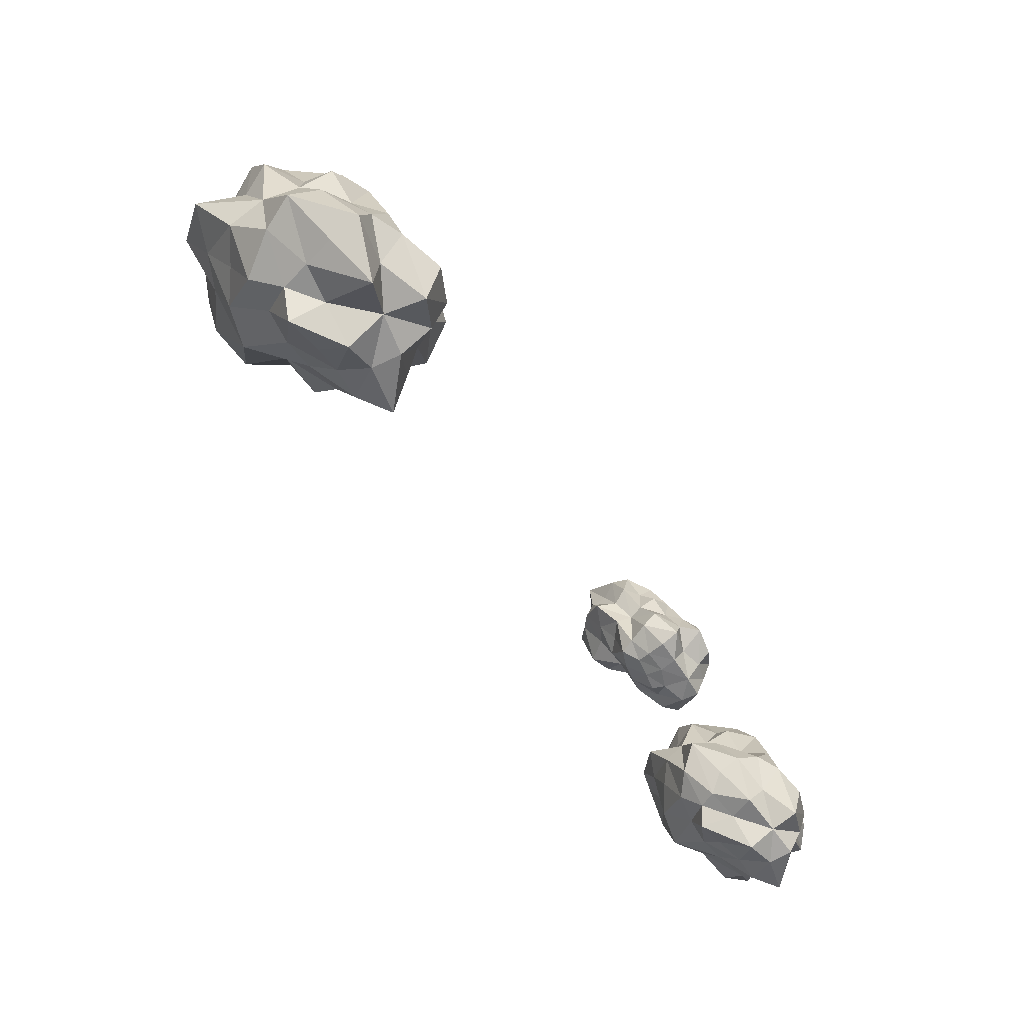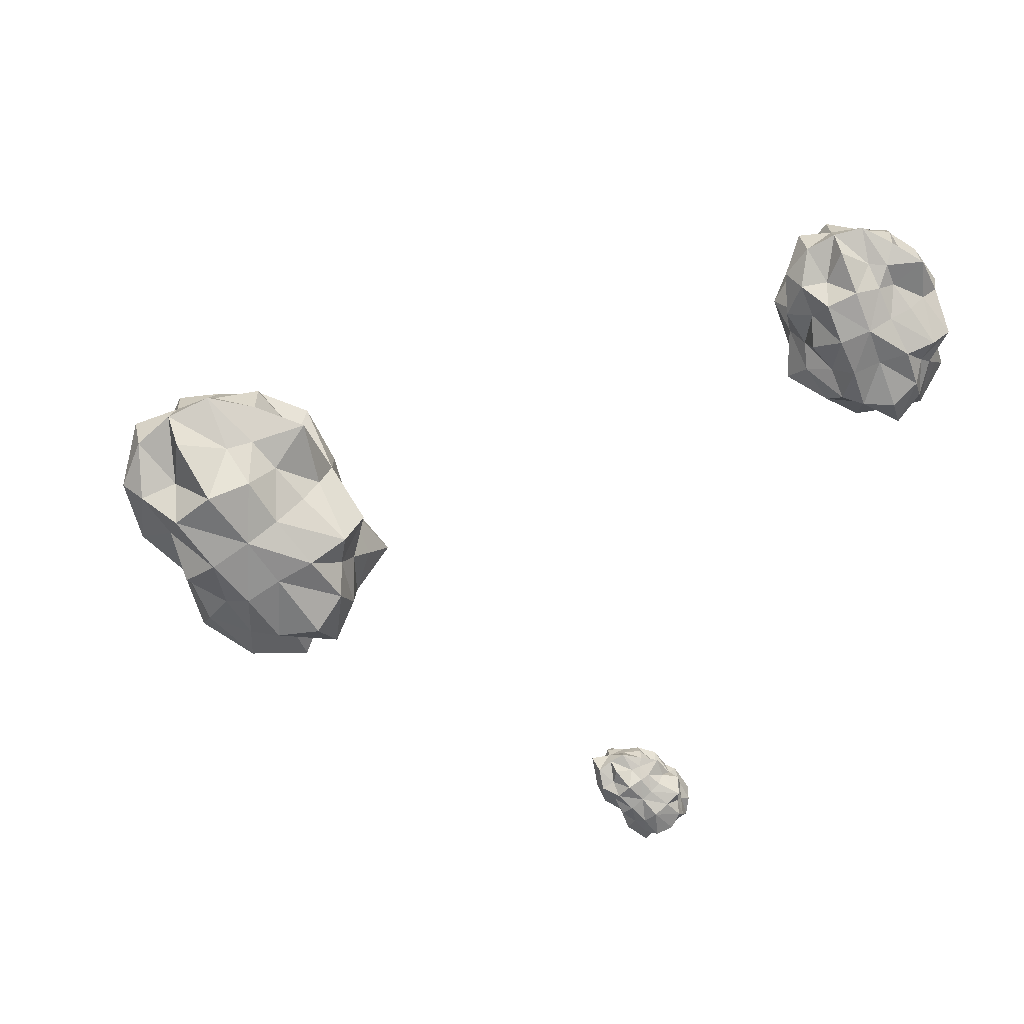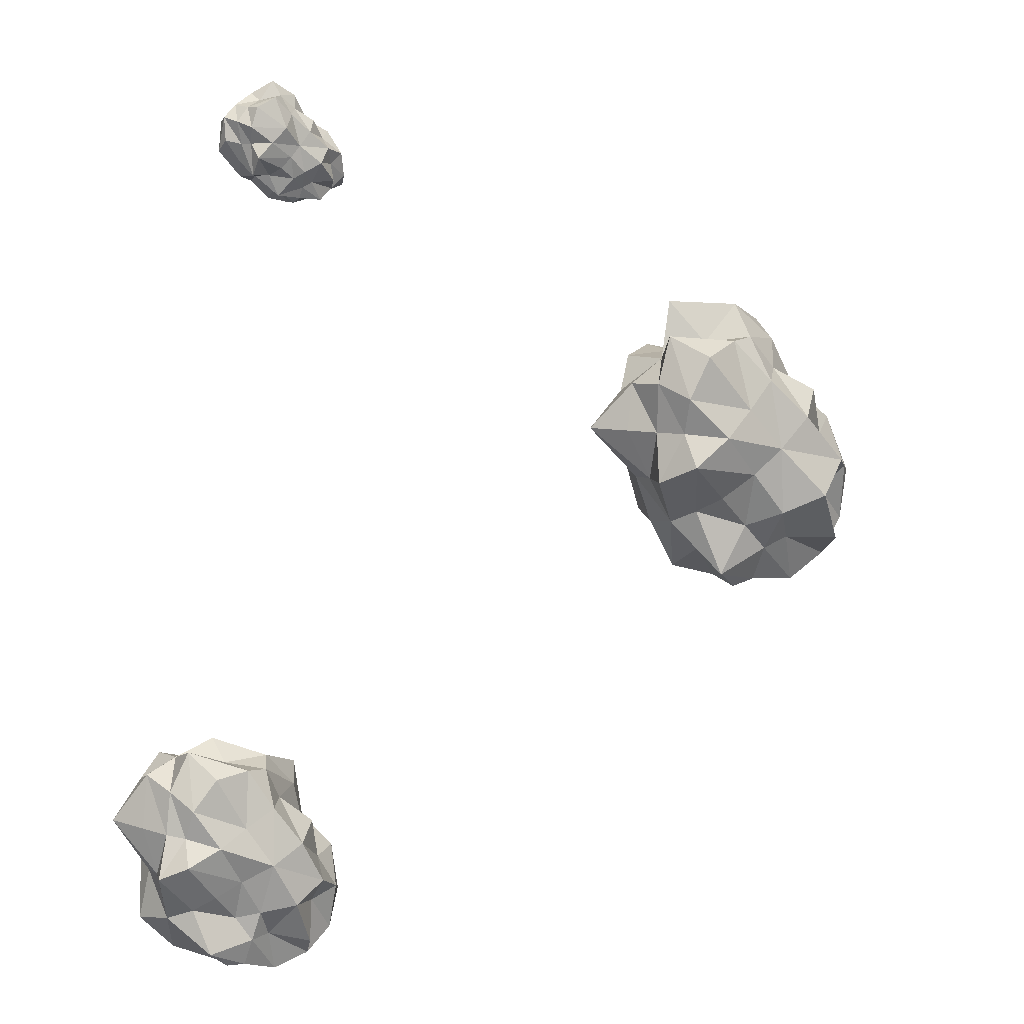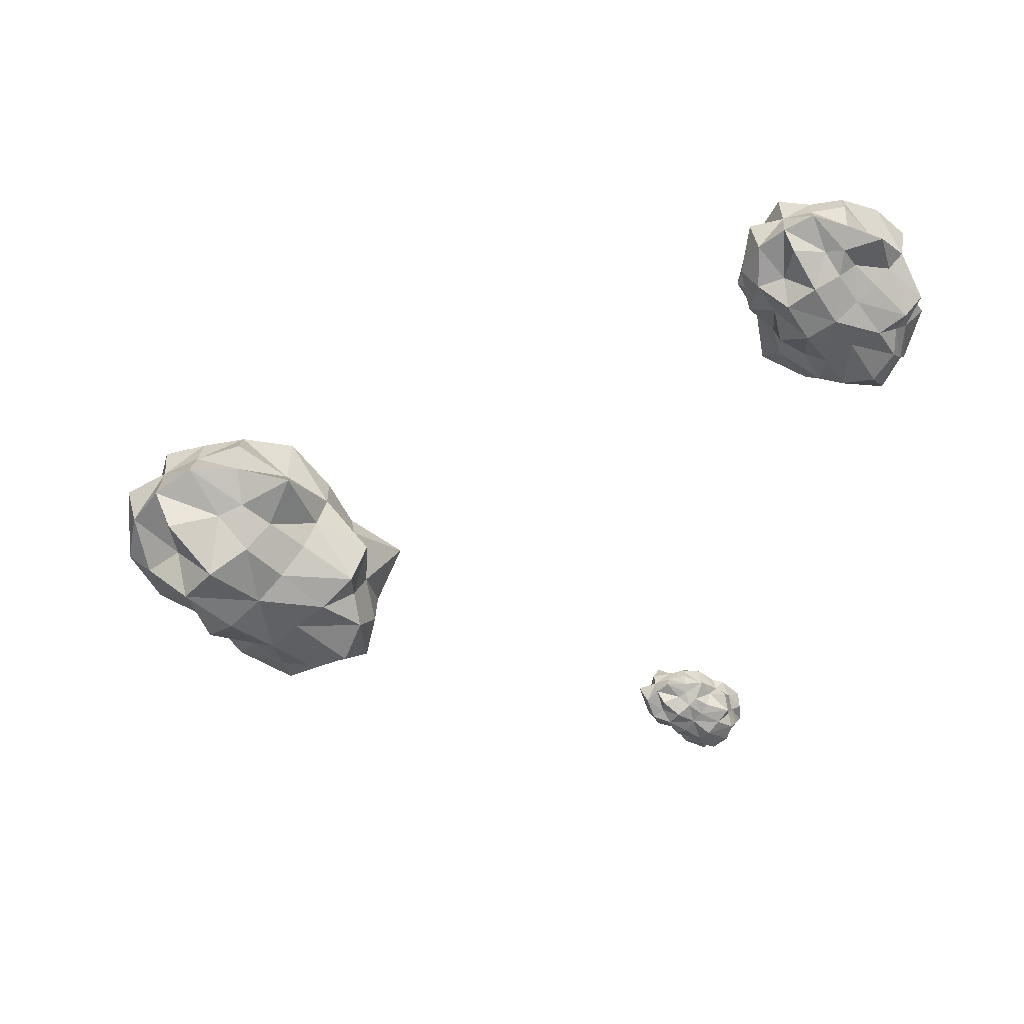
<metadata>
{"format":"obj","ext":"obj","renderer":"f3d","projection":"perspective","resolution":1024,"background":"white","views":[{"elev":73.9,"azim":-131.2,"up":"+Z"},{"elev":-70.3,"azim":168.8,"up":"+Y"},{"elev":1.2,"azim":-38.2,"up":"+Z"},{"elev":-53.7,"azim":179.6,"up":"+Y"}]}
</metadata>
<code>
v -225 248.6 294.1
v -196.4 244.7 338.7
v -229.5 288.4 294.1
v -195.2 284.8 334.7
v -172 281.8 254
v -136.4 284.5 294.2
v -172.1 247.1 259
v -135 239.9 291.6
v -201.1 284.9 269.3
v -135.2 263.6 294.2
v -145.3 237.4 266.3
v -170.9 263.6 247.1
v -164.4 240.4 318.8
v -197.7 242.2 273.8
v -224.7 238.6 325.1
v -199.7 265.7 349.8
v -216.2 289 318.8
v -240.6 265.7 297.4
v -167.1 283.4 315.1
v -142.5 293.9 264.1
v -230.6 265.7 329.7
v -182.7 289.8 294.1
v -136.6 263.6 259.7
v -182.7 235 294.1
v -164.1 263.6 318.6
v -210.3 265.8 268.7
v -236.2 253.1 312.9
v -212.2 254.6 334.1
v -211.9 276.7 333.8
v -237.9 277.5 315.8
v -206.9 293.2 294.1
v -190 292.2 317.7
v -159 289.3 294.1
v -175.4 295 265.2
v -153.4 274.7 254.2
v -132 274.5 274.2
v -127.1 247.6 273
v -150.3 251.5 250
v -175.9 238 271.5
v -154.3 232.5 294.1
v -191.1 235.2 321.1
v -212 234.1 294.1
v -176.7 252.6 341.7
v -142.4 251.5 312.3
v -138.9 276.7 314
v -180.5 279.3 337.5
v -191.8 256.7 251.5
v -219.6 254 267
v -218.7 276.9 268.3
v -190.1 275.8 251
v -226.8 251.1 326.3
v -214.1 265.7 341.4
v -221.8 281.4 322.1
v -242.2 265.7 317.6
v -199.3 293.5 306.3
v -173.7 291.7 306.2
v -163.7 301.3 280
v -190.8 288.4 283.2
v -135.3 276 258.8
v -118 263.6 267.3
v -138.3 251.1 261.2
v -152.4 263.6 253.1
v -163.3 229.8 279.7
v -173 233.2 307.2
v -200.9 228.5 307.5
v -190.6 237.1 283.5
v -162.9 253.3 320.8
v -146.4 263.6 310.7
v -160 275.3 324.7
v -178.8 265.7 345
v -201.6 255.9 268.5
v -226 265.7 279.8
v -206.4 277.9 265.6
v -190.9 263.6 259.1
v -229.5 240.3 307.2
v -208.8 234.1 334.6
v -200.4 251.7 352
v -197.3 277.1 341.6
v -206.4 286.9 326.9
v -220.9 286.5 304.9
v -239 280 289.6
v -229.9 256.7 294.1
v -181.6 289.1 331.8
v -151.6 284.1 304.7
v -140.1 289.6 280.4
v -157.9 281.8 260.1
v -184.7 285.5 262.1
v -208.3 288.1 276.2
v -132.2 274.2 290.4
v -129.4 251.2 294.2
v -145.6 241.4 282
v -163.6 245 264.2
v -171.9 252.4 250.2
v -169 274.6 248.6
v -152.8 243.9 304.3
v -181.7 244.5 328.2
v -222.9 239.4 280.5
v -183.8 243.6 265.8
g pCube5 clouds
f 75 27 1
f 1 27 82
f 15 51 75
f 75 51 27
f 51 21 27
f 27 21 54
f 27 54 82
f 82 54 18
f 15 76 51
f 51 76 28
f 76 2 28
f 28 2 77
f 28 77 52
f 52 77 16
f 51 28 21
f 21 28 52
f 52 29 21
f 21 29 53
f 16 78 52
f 52 78 29
f 78 4 29
f 29 4 79
f 29 79 53
f 53 79 17
f 18 54 81
f 81 54 30
f 54 21 30
f 30 21 53
f 30 53 80
f 80 53 17
f 81 30 3
f 3 30 80
f 80 31 3
f 3 31 88
f 17 55 80
f 80 55 31
f 55 22 31
f 31 22 58
f 31 58 88
f 88 58 9
f 17 79 55
f 55 79 32
f 79 4 32
f 32 4 83
f 32 83 56
f 56 83 19
f 55 32 22
f 22 32 56
f 56 33 22
f 22 33 57
f 19 84 56
f 56 84 33
f 84 6 33
f 33 6 85
f 33 85 57
f 57 85 20
f 9 58 87
f 87 58 34
f 58 22 34
f 34 22 57
f 34 57 86
f 86 57 20
f 87 34 5
f 5 34 86
f 86 35 5
f 5 35 94
f 20 59 86
f 86 59 35
f 59 23 35
f 35 23 62
f 35 62 94
f 94 62 12
f 20 85 59
f 59 85 36
f 85 6 36
f 36 6 89
f 36 89 60
f 60 89 10
f 59 36 23
f 23 36 60
f 60 37 23
f 23 37 61
f 10 90 60
f 60 90 37
f 90 8 37
f 37 8 91
f 37 91 61
f 61 91 11
f 12 62 93
f 93 62 38
f 62 23 38
f 38 23 61
f 38 61 92
f 92 61 11
f 93 38 7
f 7 38 92
f 92 39 7
f 7 39 98
f 11 63 92
f 92 63 39
f 63 24 39
f 39 24 66
f 39 66 98
f 98 66 14
f 11 91 63
f 63 91 40
f 91 8 40
f 40 8 95
f 40 95 64
f 64 95 13
f 63 40 24
f 24 40 64
f 64 41 24
f 24 41 65
f 13 96 64
f 64 96 41
f 96 2 41
f 41 2 76
f 41 76 65
f 65 76 15
f 14 66 97
f 97 66 42
f 66 24 42
f 42 24 65
f 42 65 75
f 75 65 15
f 97 42 1
f 1 42 75
f 96 43 2
f 2 43 77
f 13 67 96
f 96 67 43
f 67 25 43
f 43 25 70
f 43 70 77
f 77 70 16
f 13 95 67
f 67 95 44
f 95 8 44
f 44 8 90
f 44 90 68
f 68 90 10
f 67 44 25
f 25 44 68
f 68 45 25
f 25 45 69
f 10 89 68
f 68 89 45
f 89 6 45
f 45 6 84
f 45 84 69
f 69 84 19
f 16 70 78
f 78 70 46
f 70 25 46
f 46 25 69
f 46 69 83
f 83 69 19
f 78 46 4
f 4 46 83
f 98 47 7
f 7 47 93
f 14 71 98
f 98 71 47
f 71 26 47
f 47 26 74
f 47 74 93
f 93 74 12
f 14 97 71
f 71 97 48
f 97 1 48
f 48 1 82
f 48 82 72
f 72 82 18
f 71 48 26
f 26 48 72
f 72 49 26
f 26 49 73
f 18 81 72
f 72 81 49
f 81 3 49
f 49 3 88
f 49 88 73
f 73 88 9
f 12 74 94
f 94 74 50
f 74 26 50
f 50 26 73
f 50 73 87
f 87 73 9
f 94 50 5
f 5 50 87
v -343.9 162 -298.5
v -271.5 152.7 -245.2
v -354.9 231 -295.9
v -270.4 227.5 -249.5
v -281.4 225.7 -398.5
v -198 233.2 -352.5
v -282.6 157.4 -389.3
v -201.3 152.1 -351.3
v -333.9 242.2 -360.6
v -196 194.7 -353.3
v -231.6 146.5 -394.5
v -284.6 194.7 -416.9
v -227.3 149.5 -292.3
v -318.1 157.6 -350
v -324.6 144.6 -249.6
v -257.8 192.9 -236.1
v -307.1 235.1 -275.9
v -366.5 192.9 -291.4
v -225.9 234.3 -291.9
v -229.2 239.8 -395.2
v -335.2 192.9 -234.1
v -275.5 262 -323.5
v -225 191.7 -404.9
v -277.2 132 -324
v -208.3 194.2 -295
v -345.7 189.9 -368.1
v -354 170.1 -259.7
v -299.5 172.8 -239.4
v -299.3 212.9 -240.2
v -356.7 214.3 -252.8
v -316.6 239.7 -310.5
v -272.8 241 -281.6
v -233.7 239.9 -338.1
v -279.8 250.6 -376.3
v -253.6 212 -410
v -209.2 220.9 -380.3
v -199.9 164.3 -388.4
v -251 172.3 -419.2
v -279.3 149.5 -365.6
v -228.7 130.6 -340.8
v -273.8 136.5 -276.5
v -323.3 140.5 -306.4
v -231.4 172 -262.8
v -196.3 166.7 -317.3
v -189.3 218.8 -316.8
v -233.1 217.6 -246.7
v -319.2 164.1 -398.6
v -365.9 168.3 -331.2
v -349.5 213.2 -330
v -321.6 222 -399.4
v -338.6 166.5 -227.6
v -299.5 192.9 -220.6
v -334.4 221.4 -232.8
v -362.7 192.9 -246.9
v -295.9 243.3 -294.8
v -246.8 252.9 -305.2
v -251.7 253.7 -359.9
v -301.1 245.4 -339.7
v -223.8 223.7 -406.9
v -193.7 194.7 -394.7
v -223.1 163.9 -407.8
v -252.5 191.7 -412.4
v -253.8 132.6 -359.6
v -250.8 128.5 -307.2
v -297.6 142.1 -292
v -298.6 147.8 -337.6
v -223.2 174.3 -289.6
v -204.4 194.7 -317.5
v -209.8 217.1 -283.9
v -217.7 192.9 -246.1
v -331.1 172.6 -361
v -353.3 192.9 -330.7
v -352 224.7 -371.5
v -313.6 191.8 -385.9
v -343 151.2 -275.1
v -293.5 145.6 -244.3
v -259.9 170.4 -236
v -269.5 213.7 -236.4
v -285.6 242.3 -247
v -333.4 230.5 -283.1
v -380.4 218.9 -286.1
v -355.6 173.3 -295.6
v -249.4 235.4 -263.1
v -211.4 232.9 -321.7
v -214 237.9 -368
v -262.5 225.5 -386.2
v -303.9 235 -378.3
v -345.7 233.6 -320.9
v -199 214.2 -352.1
v -186 172 -357.1
v -225.8 153 -360.8
v -264.5 160.5 -386
v -284.2 167.2 -410.8
v -284.3 213.9 -414.4
v -219.6 152.8 -324.2
v -254.6 158.2 -270.8
v -348.9 149.6 -321.3
v -295.6 163.4 -369.8
g clouds pCube3
f 173 125 99
f 99 125 180
f 113 149 173
f 173 149 125
f 149 119 125
f 125 119 152
f 125 152 180
f 180 152 116
f 113 174 149
f 149 174 126
f 174 100 126
f 126 100 175
f 126 175 150
f 150 175 114
f 149 126 119
f 119 126 150
f 150 127 119
f 119 127 151
f 114 176 150
f 150 176 127
f 176 102 127
f 127 102 177
f 127 177 151
f 151 177 115
f 116 152 179
f 179 152 128
f 152 119 128
f 128 119 151
f 128 151 178
f 178 151 115
f 179 128 101
f 101 128 178
f 178 129 101
f 101 129 186
f 115 153 178
f 178 153 129
f 153 120 129
f 129 120 156
f 129 156 186
f 186 156 107
f 115 177 153
f 153 177 130
f 177 102 130
f 130 102 181
f 130 181 154
f 154 181 117
f 153 130 120
f 120 130 154
f 154 131 120
f 120 131 155
f 117 182 154
f 154 182 131
f 182 104 131
f 131 104 183
f 131 183 155
f 155 183 118
f 107 156 185
f 185 156 132
f 156 120 132
f 132 120 155
f 132 155 184
f 184 155 118
f 185 132 103
f 103 132 184
f 184 133 103
f 103 133 192
f 118 157 184
f 184 157 133
f 157 121 133
f 133 121 160
f 133 160 192
f 192 160 110
f 118 183 157
f 157 183 134
f 183 104 134
f 134 104 187
f 134 187 158
f 158 187 108
f 157 134 121
f 121 134 158
f 158 135 121
f 121 135 159
f 108 188 158
f 158 188 135
f 188 106 135
f 135 106 189
f 135 189 159
f 159 189 109
f 110 160 191
f 191 160 136
f 160 121 136
f 136 121 159
f 136 159 190
f 190 159 109
f 191 136 105
f 105 136 190
f 190 137 105
f 105 137 196
f 109 161 190
f 190 161 137
f 161 122 137
f 137 122 164
f 137 164 196
f 196 164 112
f 109 189 161
f 161 189 138
f 189 106 138
f 138 106 193
f 138 193 162
f 162 193 111
f 161 138 122
f 122 138 162
f 162 139 122
f 122 139 163
f 111 194 162
f 162 194 139
f 194 100 139
f 139 100 174
f 139 174 163
f 163 174 113
f 112 164 195
f 195 164 140
f 164 122 140
f 140 122 163
f 140 163 173
f 173 163 113
f 195 140 99
f 99 140 173
f 194 141 100
f 100 141 175
f 111 165 194
f 194 165 141
f 165 123 141
f 141 123 168
f 141 168 175
f 175 168 114
f 111 193 165
f 165 193 142
f 193 106 142
f 142 106 188
f 142 188 166
f 166 188 108
f 165 142 123
f 123 142 166
f 166 143 123
f 123 143 167
f 108 187 166
f 166 187 143
f 187 104 143
f 143 104 182
f 143 182 167
f 167 182 117
f 114 168 176
f 176 168 144
f 168 123 144
f 144 123 167
f 144 167 181
f 181 167 117
f 176 144 102
f 102 144 181
f 196 145 105
f 105 145 191
f 112 169 196
f 196 169 145
f 169 124 145
f 145 124 172
f 145 172 191
f 191 172 110
f 112 195 169
f 169 195 146
f 195 99 146
f 146 99 180
f 146 180 170
f 170 180 116
f 169 146 124
f 124 146 170
f 170 147 124
f 124 147 171
f 116 179 170
f 170 179 147
f 179 101 147
f 147 101 186
f 147 186 171
f 171 186 107
f 110 172 192
f 192 172 148
f 172 124 148
f 148 124 171
f 148 171 185
f 185 171 107
f 192 148 103
f 103 148 185
v 209.7 159.1 40.34
v 292.8 154.3 137.1
v 199 260.8 41.84
v 294.4 256.3 127
v 326.8 267.5 -82.71
v 435.3 274.6 8.897
v 325.2 167.4 -72.47
v 430.1 158.1 9.615
v 250.9 273.5 -33.57
v 438.5 211.4 8.449
v 400.6 141.6 -63
v 331.5 218.9 -113.1
v 368.9 141.7 86.17
v 261.7 160.7 -22.62
v 220.8 135 114.2
v 288.6 203.6 164.5
v 239 266.1 96.28
v 182.5 211.4 44.13
v 360.1 271.6 77.29
v 398.9 287.4 -61.23
v 219.8 203.6 115.2
v 310 304.5 26.37
v 413.7 218.9 -75.86
v 310 127.5 26.37
v 382.9 211.4 100.4
v 239 211.4 -45.67
v 189.3 174.1 88.94
v 253.7 177.6 131.4
v 259.2 237.3 125.6
v 197.5 239.1 84.56
v 252.9 272.1 34.32
v 300.9 273.7 84.77
v 374.1 287.5 17.42
v 321.9 302.4 -51.01
v 374 248.3 -92.73
v 428.3 247.9 -34.96
v 444.5 178.6 -43.6
v 380.9 186.5 -105.2
v 319.8 135.4 -37.39
v 386.9 120.8 15.64
v 299.6 132 93.2
v 240.6 129.3 36.03
v 340.7 172.8 137.6
v 426 179.2 60.38
v 436.1 253.9 63.51
v 341.9 235.6 141.8
v 275.3 177.1 -98.12
v 195.3 179.6 -7.225
v 216 237.7 -0.7657
v 277.4 251.4 -91.16
v 199.7 169.4 135
v 230 203.6 172.2
v 215 248.3 119.9
v 188 211.4 90.31
v 275 276.8 60.84
v 339 293.7 55.83
v 356 306.9 -18.99
v 284.1 277.4 0.13
v 416.1 252 -78.27
v 455.5 218.9 -50.64
v 417.4 178 -79.49
v 376.4 218.9 -95.9
v 357 113.6 -19.99
v 341.2 122.7 58.06
v 271.6 131.5 64.14
v 284.7 139.4 0.7563
v 373.7 176.1 91.1
v 414.4 211.4 57.45
v 383.1 250.2 100.6
v 348.4 203.6 159.1
v 249.1 185 -35.42
v 211.4 211.4 -2.754
v 238.9 241.9 -45.7
v 282.2 218.9 -73.05
v 203.4 144 73.08
v 262 144.5 131.4
v 287.8 170.7 170
v 291.7 230.5 144.2
v 264.5 275.4 133.8
v 223 260.2 64.69
v 162.9 245 46.86
v 198 186 41.97
v 325.7 273.9 115.6
v 398 273.4 43.27
v 411.4 275.7 -18.16
v 349.2 267.2 -59.31
v 295.3 269.7 -55.91
v 226.1 263.3 10.22
v 433.7 239.6 9.114
v 454.2 178.5 6.259
v 397.9 162.2 -12.35
v 350.3 161.8 -61.63
v 330.1 189.1 -104.2
v 329.8 248.2 -101.9
v 394.7 159 42.67
v 324.3 153.8 107.1
v 210.1 142 7.333
v 296.4 164.5 -49.59
g clouds pCube4
f 271 223 197
f 197 223 278
f 211 247 271
f 271 247 223
f 247 217 223
f 223 217 250
f 223 250 278
f 278 250 214
f 211 272 247
f 247 272 224
f 272 198 224
f 224 198 273
f 224 273 248
f 248 273 212
f 247 224 217
f 217 224 248
f 248 225 217
f 217 225 249
f 212 274 248
f 248 274 225
f 274 200 225
f 225 200 275
f 225 275 249
f 249 275 213
f 214 250 277
f 277 250 226
f 250 217 226
f 226 217 249
f 226 249 276
f 276 249 213
f 277 226 199
f 199 226 276
f 276 227 199
f 199 227 284
f 213 251 276
f 276 251 227
f 251 218 227
f 227 218 254
f 227 254 284
f 284 254 205
f 213 275 251
f 251 275 228
f 275 200 228
f 228 200 279
f 228 279 252
f 252 279 215
f 251 228 218
f 218 228 252
f 252 229 218
f 218 229 253
f 215 280 252
f 252 280 229
f 280 202 229
f 229 202 281
f 229 281 253
f 253 281 216
f 205 254 283
f 283 254 230
f 254 218 230
f 230 218 253
f 230 253 282
f 282 253 216
f 283 230 201
f 201 230 282
f 282 231 201
f 201 231 290
f 216 255 282
f 282 255 231
f 255 219 231
f 231 219 258
f 231 258 290
f 290 258 208
f 216 281 255
f 255 281 232
f 281 202 232
f 232 202 285
f 232 285 256
f 256 285 206
f 255 232 219
f 219 232 256
f 256 233 219
f 219 233 257
f 206 286 256
f 256 286 233
f 286 204 233
f 233 204 287
f 233 287 257
f 257 287 207
f 208 258 289
f 289 258 234
f 258 219 234
f 234 219 257
f 234 257 288
f 288 257 207
f 289 234 203
f 203 234 288
f 288 235 203
f 203 235 294
f 207 259 288
f 288 259 235
f 259 220 235
f 235 220 262
f 235 262 294
f 294 262 210
f 207 287 259
f 259 287 236
f 287 204 236
f 236 204 291
f 236 291 260
f 260 291 209
f 259 236 220
f 220 236 260
f 260 237 220
f 220 237 261
f 209 292 260
f 260 292 237
f 292 198 237
f 237 198 272
f 237 272 261
f 261 272 211
f 210 262 293
f 293 262 238
f 262 220 238
f 238 220 261
f 238 261 271
f 271 261 211
f 293 238 197
f 197 238 271
f 292 239 198
f 198 239 273
f 209 263 292
f 292 263 239
f 263 221 239
f 239 221 266
f 239 266 273
f 273 266 212
f 209 291 263
f 263 291 240
f 291 204 240
f 240 204 286
f 240 286 264
f 264 286 206
f 263 240 221
f 221 240 264
f 264 241 221
f 221 241 265
f 206 285 264
f 264 285 241
f 285 202 241
f 241 202 280
f 241 280 265
f 265 280 215
f 212 266 274
f 274 266 242
f 266 221 242
f 242 221 265
f 242 265 279
f 279 265 215
f 274 242 200
f 200 242 279
f 294 243 203
f 203 243 289
f 210 267 294
f 294 267 243
f 267 222 243
f 243 222 270
f 243 270 289
f 289 270 208
f 210 293 267
f 267 293 244
f 293 197 244
f 244 197 278
f 244 278 268
f 268 278 214
f 267 244 222
f 222 244 268
f 268 245 222
f 222 245 269
f 214 277 268
f 268 277 245
f 277 199 245
f 245 199 284
f 245 284 269
f 269 284 205
f 208 270 290
f 290 270 246
f 270 222 246
f 246 222 269
f 246 269 283
f 283 269 205
f 290 246 201
f 201 246 283

</code>
